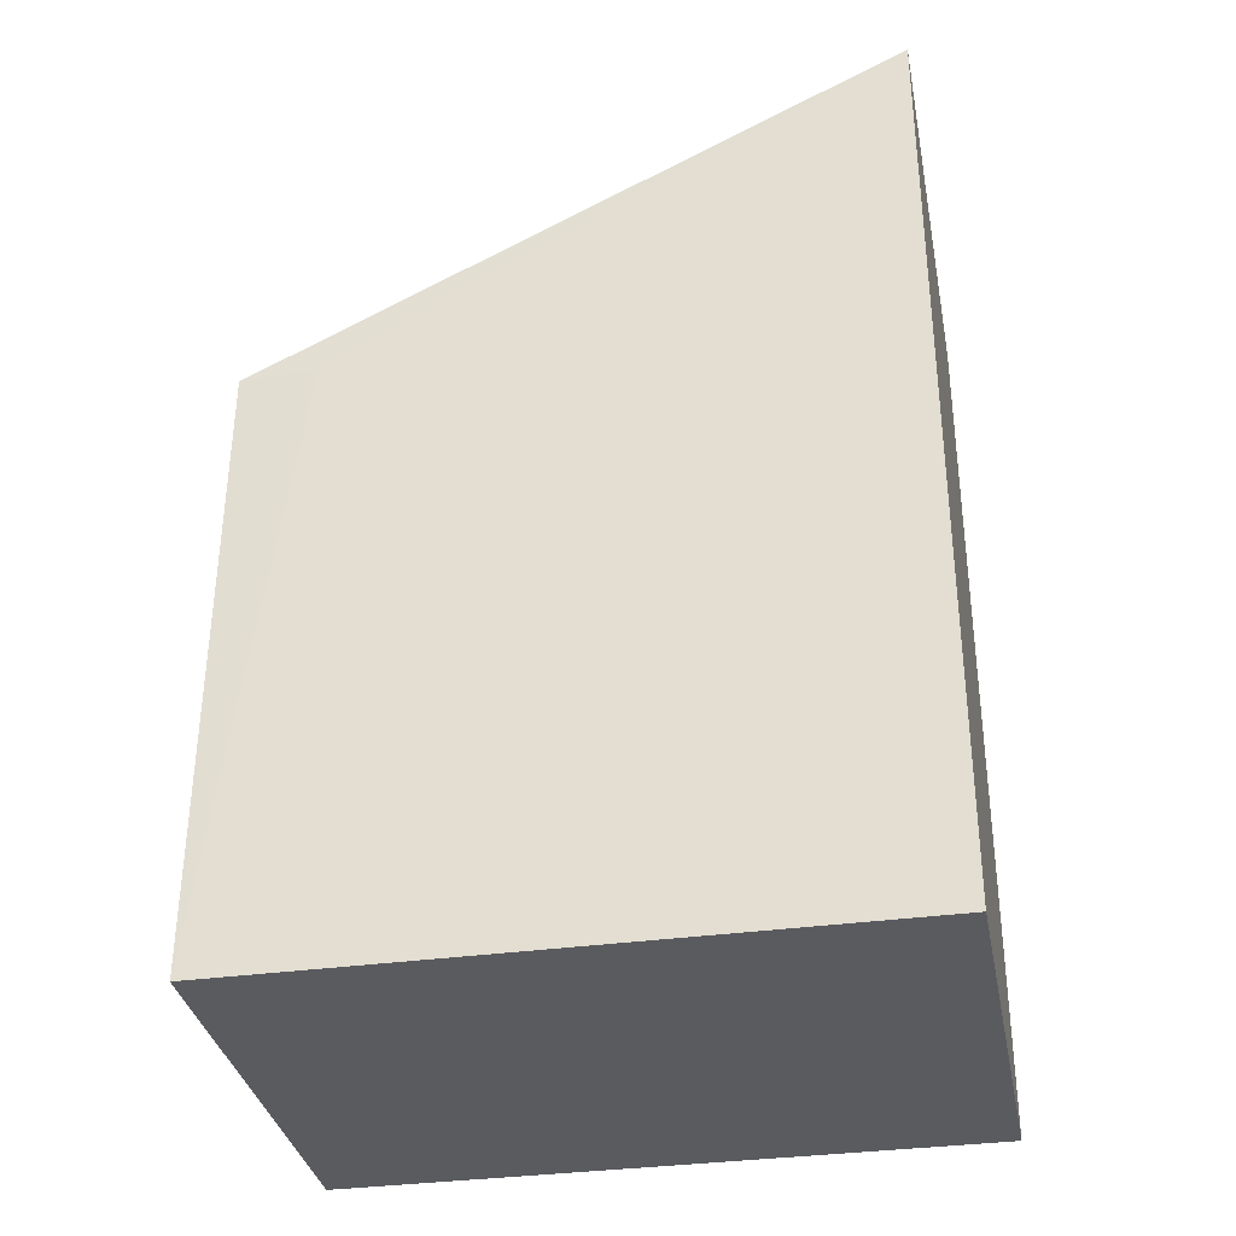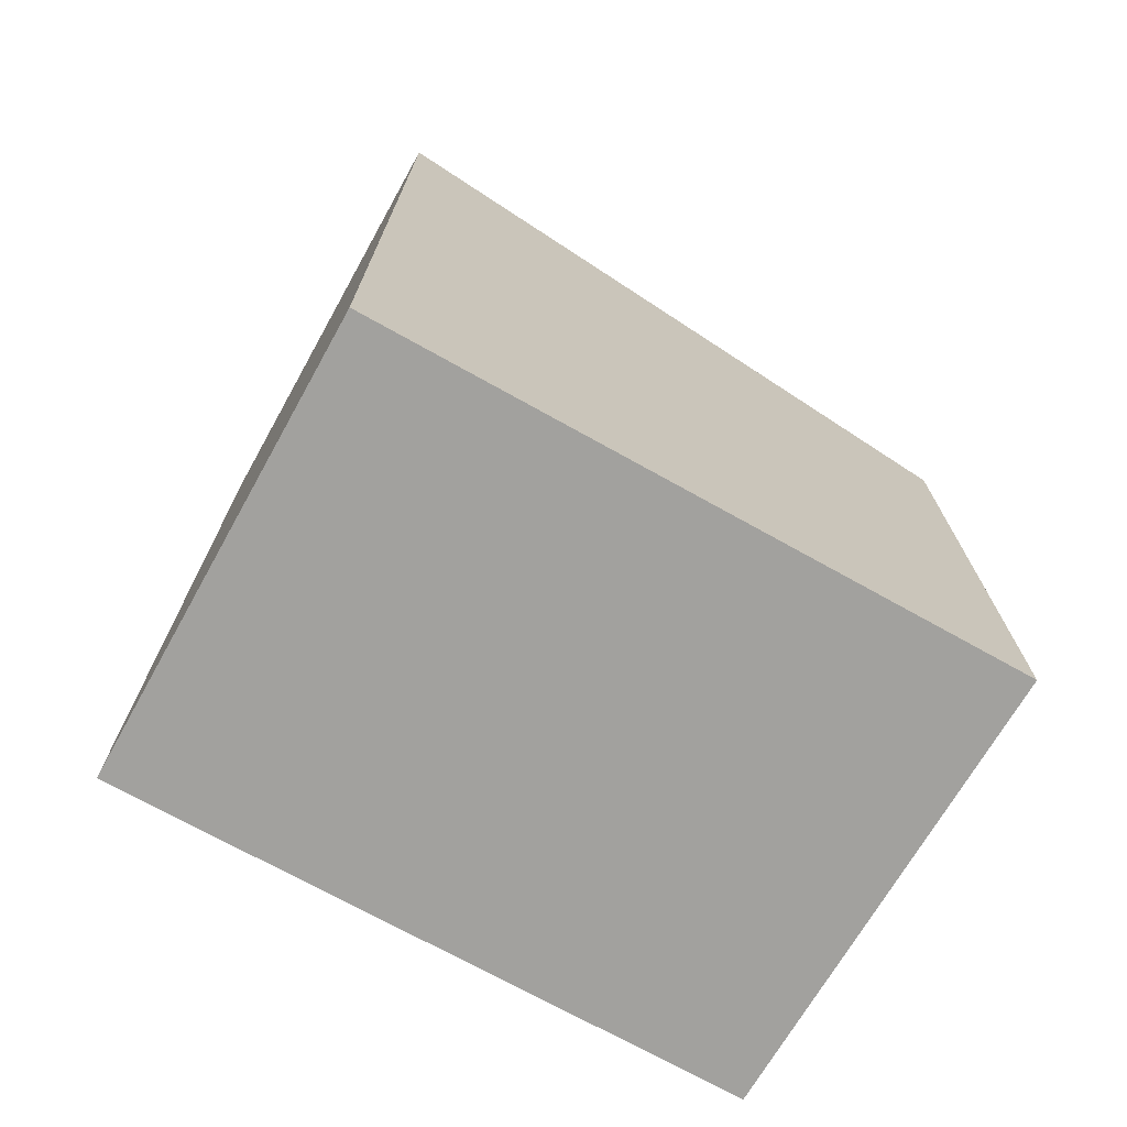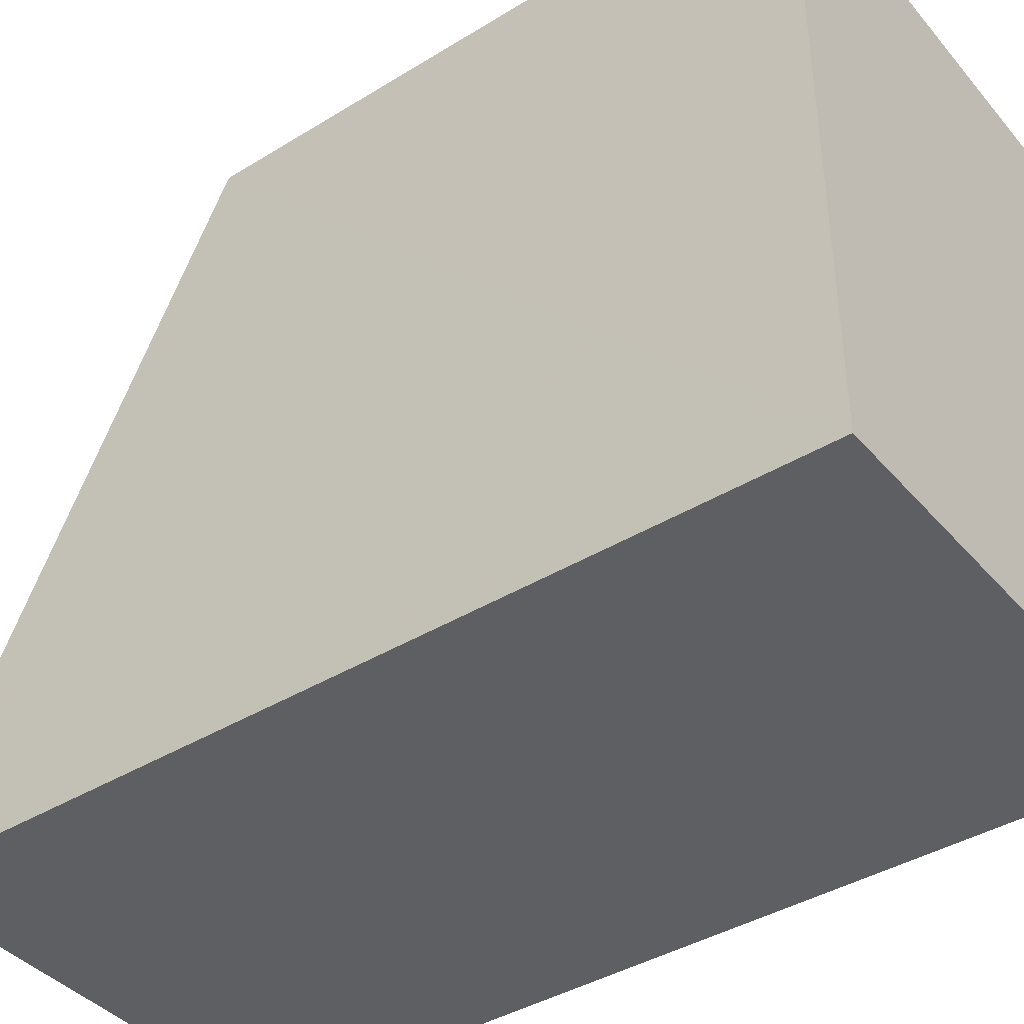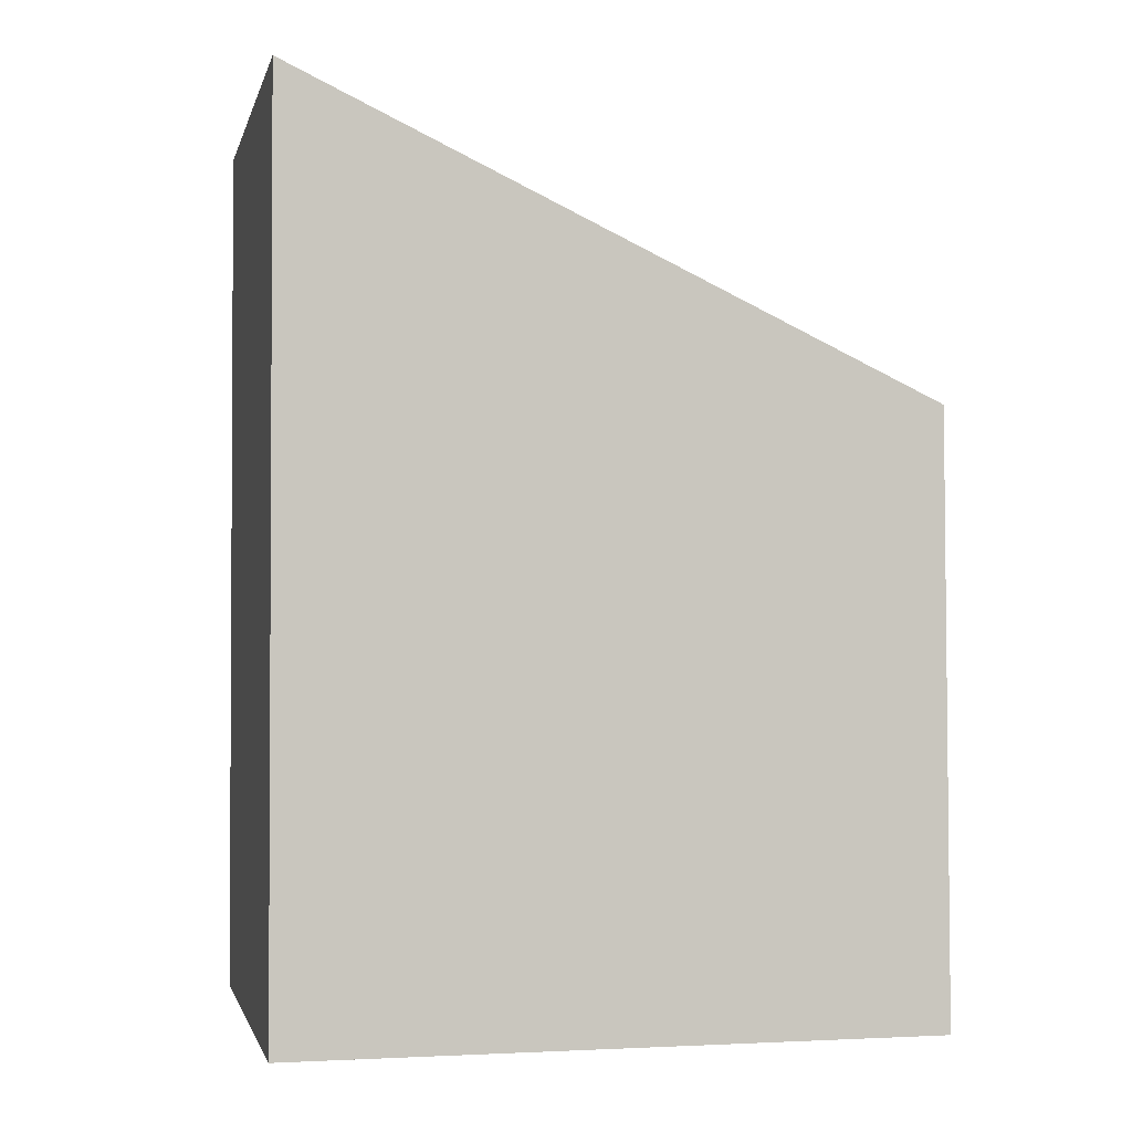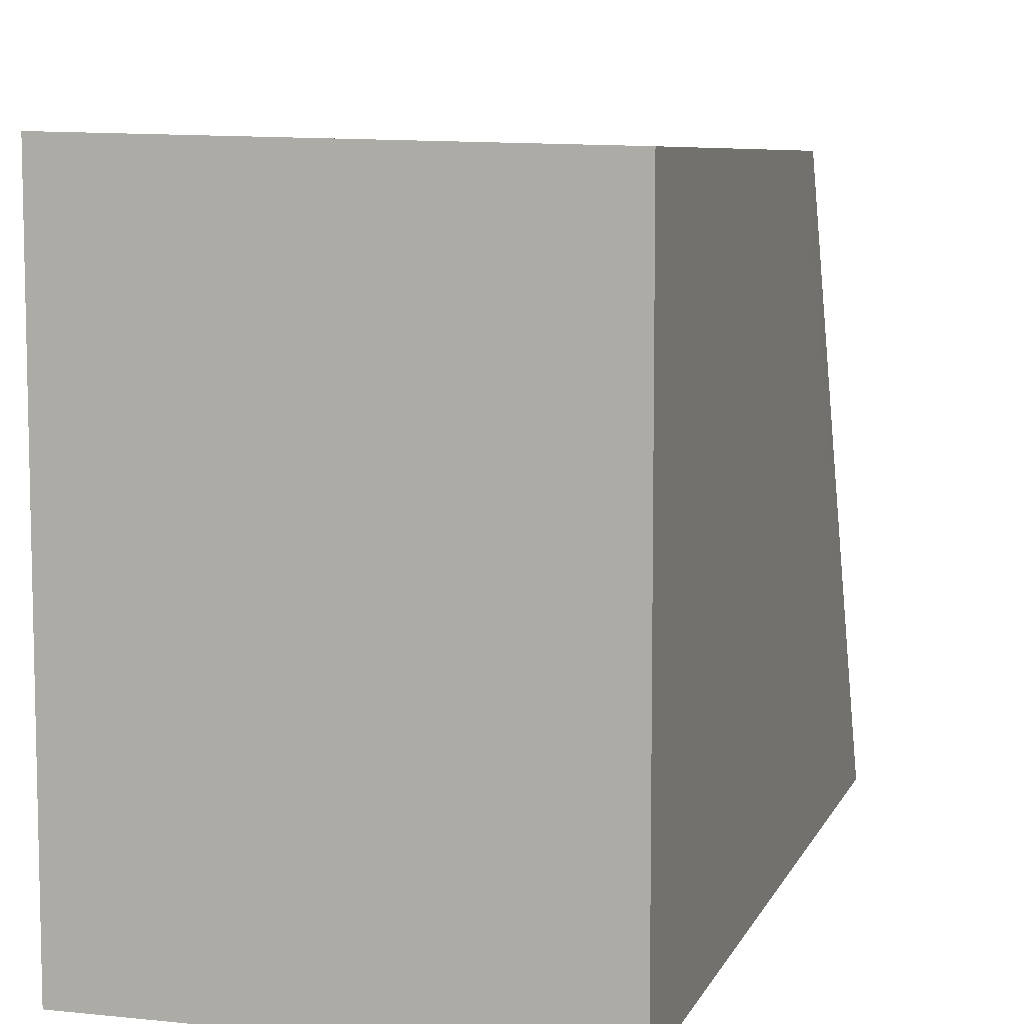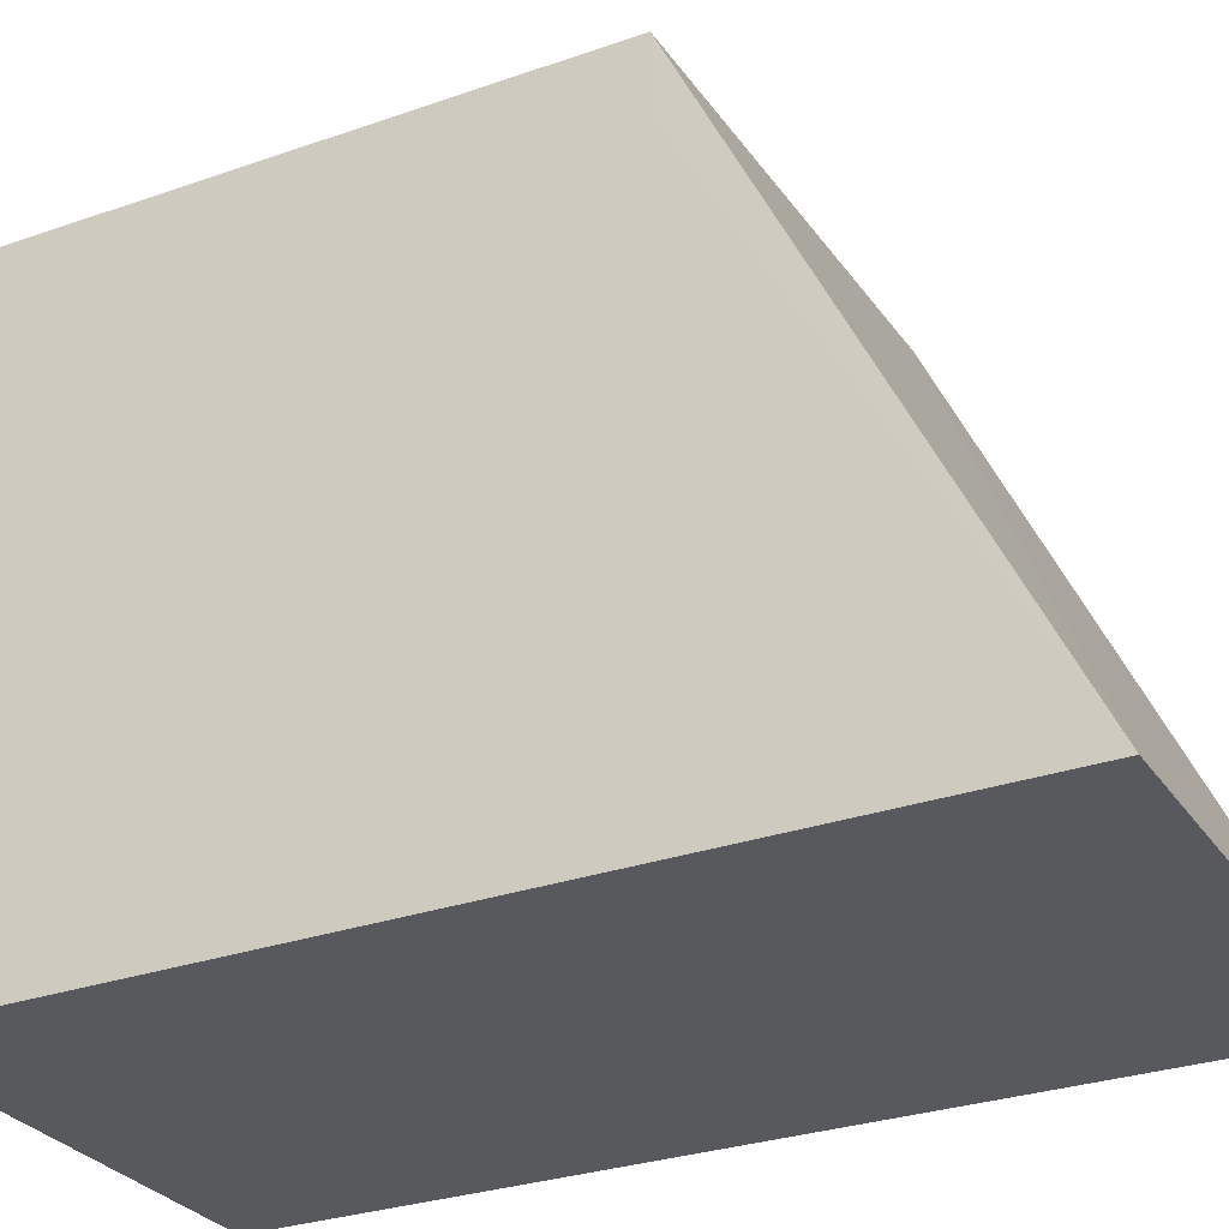
<metadata>
{"format":"obj","ext":"obj","renderer":"f3d","projection":"perspective","resolution":1024,"background":"white","views":[{"elev":-33.4,"azim":-79.0,"up":"+Z"},{"elev":-72.0,"azim":60.8,"up":"+Z"},{"elev":-40.7,"azim":126.7,"up":"+Y"},{"elev":-1.8,"azim":77.3,"up":"+Z"},{"elev":7.7,"azim":-163.7,"up":"+Y"},{"elev":-29.4,"azim":-62.4,"up":"+Y"}]}
</metadata>
<code>
v -0.01263 0.001565 -0.002298
v -0.01263 0.001565 -0.0143
v -0.01263 0.01016 -0.0143
v -0.01878 0.01001 -0.0143
v -0.01879 0.001565 -0.0143
v -0.01263 0.01011 -0.006305
v -0.01879 0.001565 -0.002298
v -0.01879 0.008954 -0.006297
v -0.01878 0.009963 -0.00632
f 3 2 4
f 5 2 1
f 5 4 2
f 6 1 2
f 6 2 3
f 7 5 1
f 7 1 6
f 8 4 5
f 8 5 7
f 9 8 7
f 9 7 6
f 9 4 8
f 9 6 3
f 9 3 4

</code>
